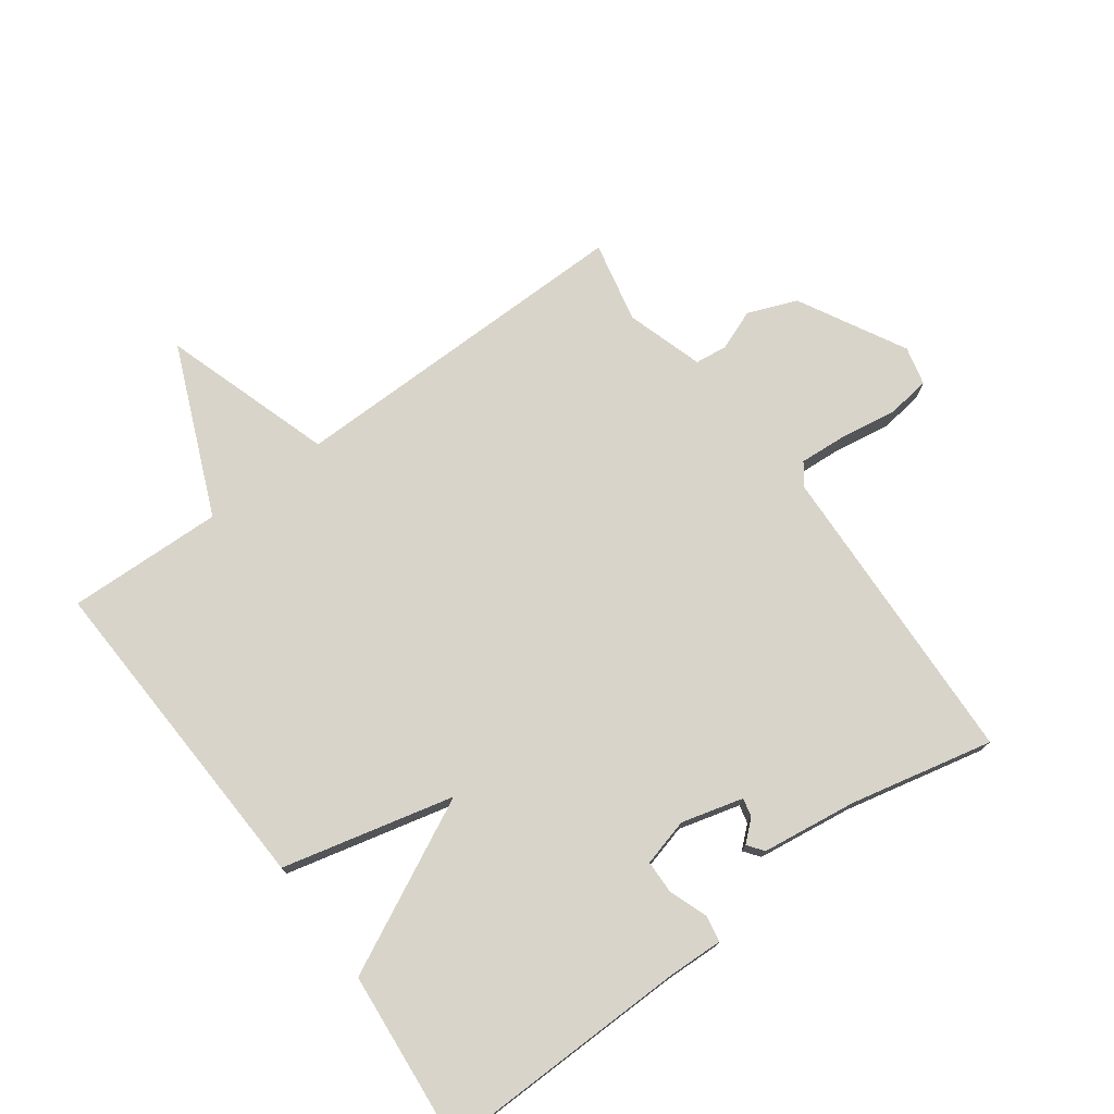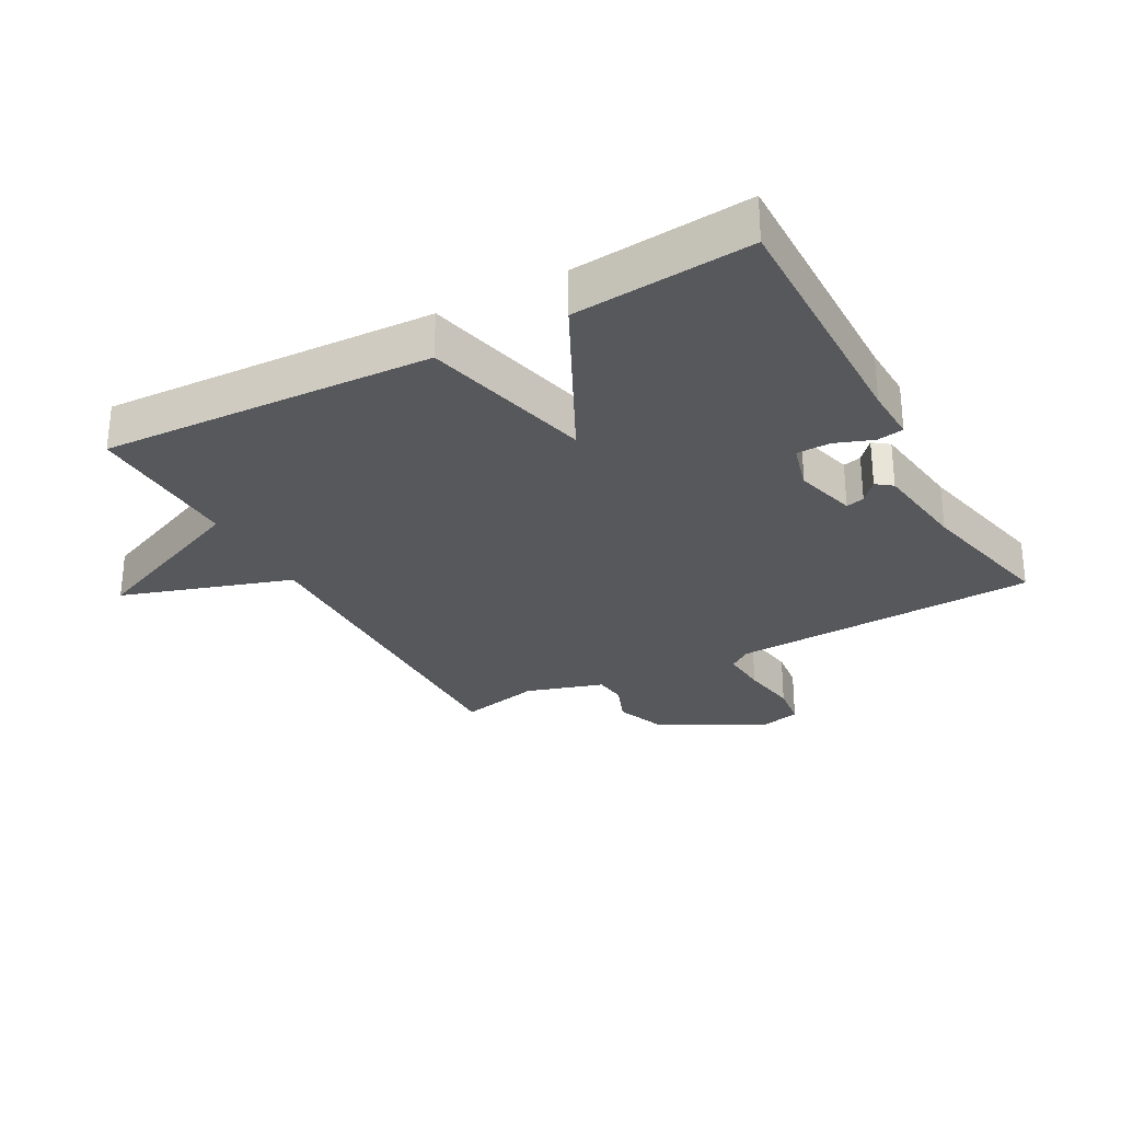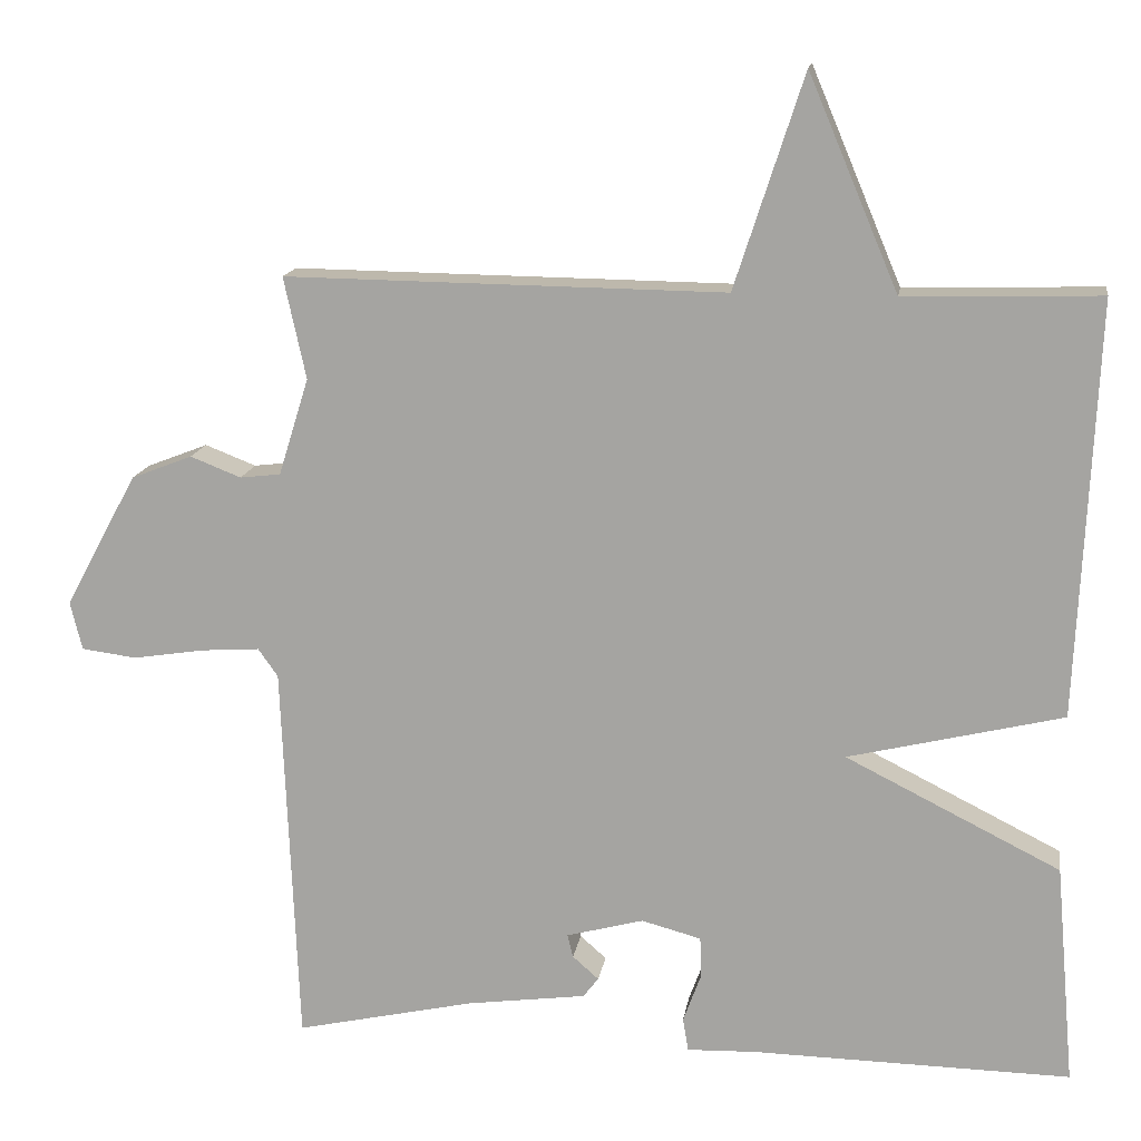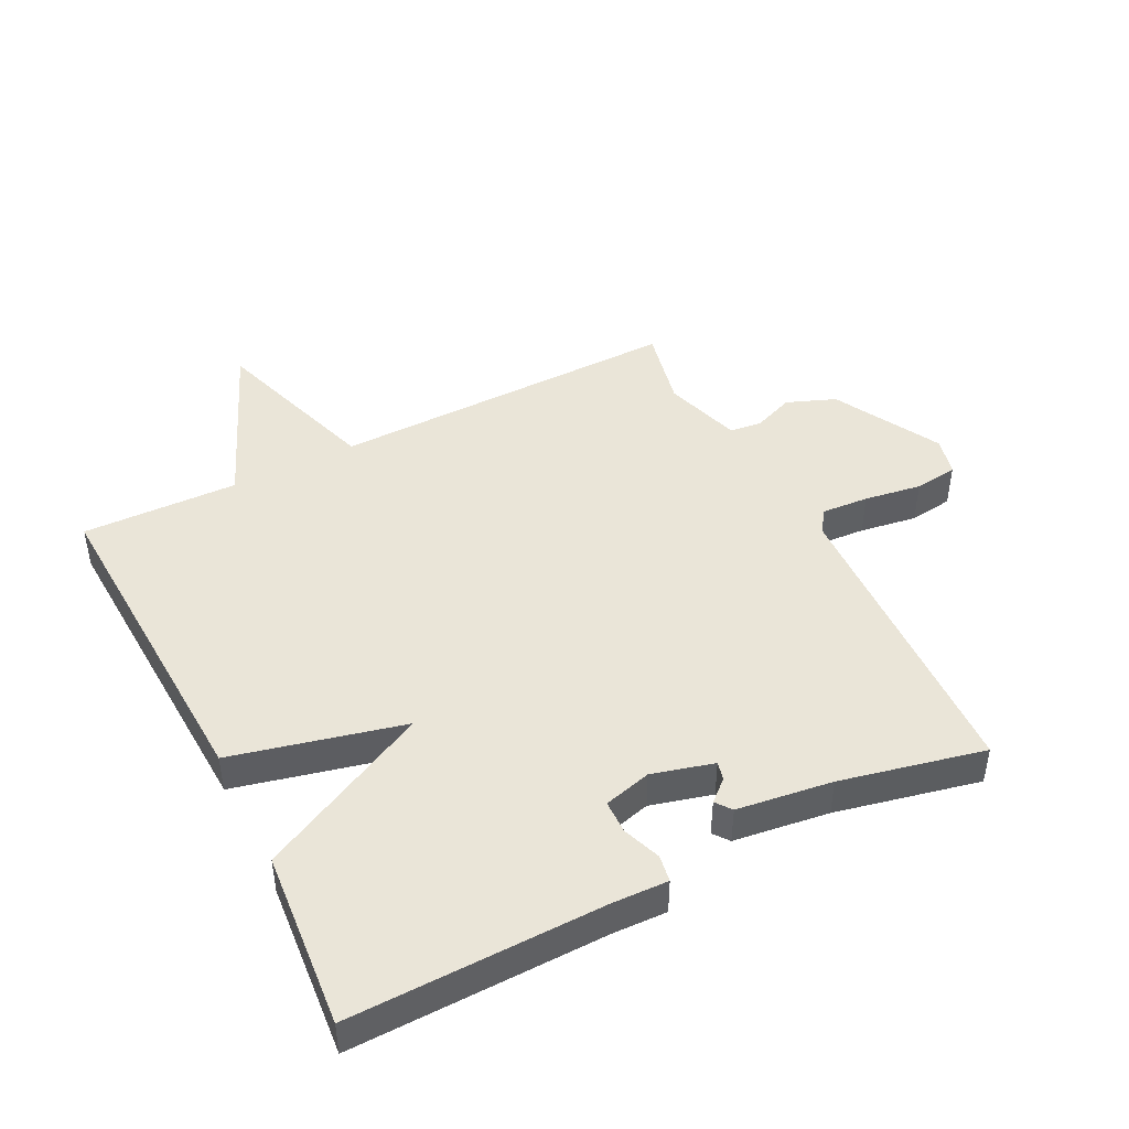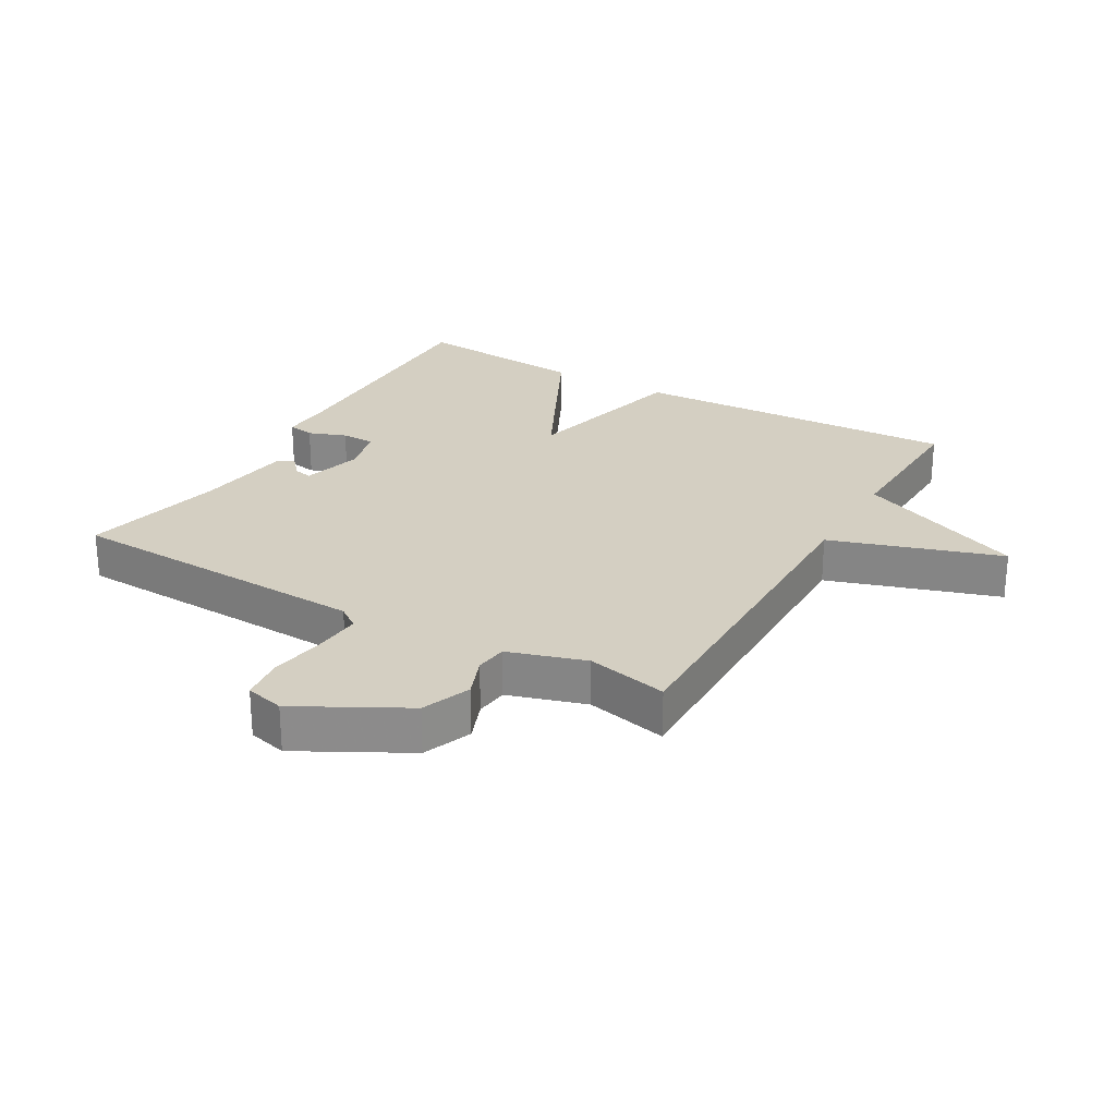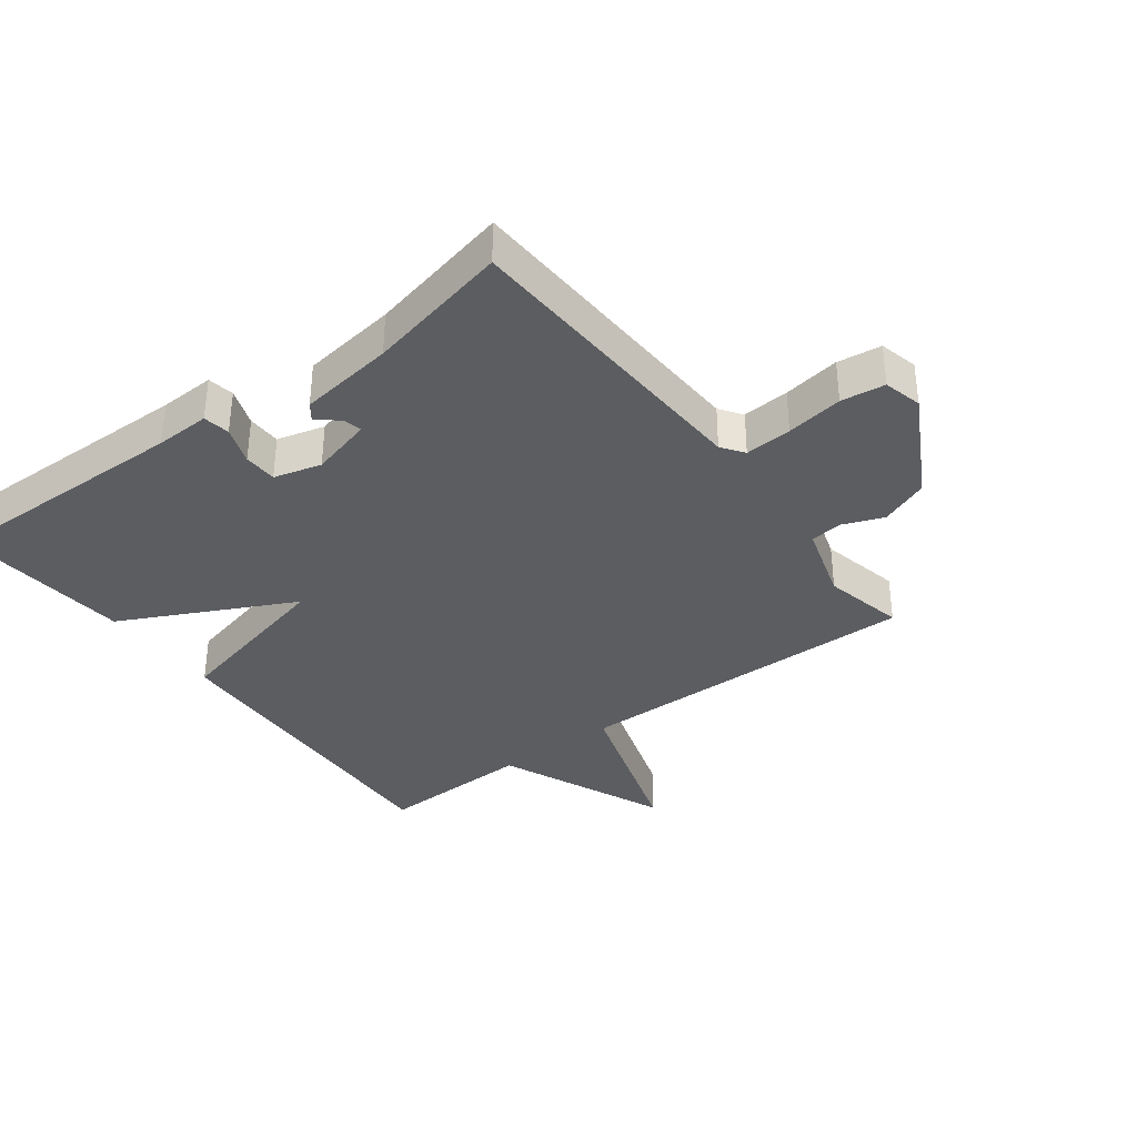
<metadata>
{"format":"obj","ext":"obj","renderer":"f3d","projection":"perspective","resolution":1024,"background":"white","views":[{"elev":75.1,"azim":143.8,"up":"+Y"},{"elev":-28.6,"azim":118.7,"up":"+Y"},{"elev":14.7,"azim":8.7,"up":"+Z"},{"elev":45.3,"azim":153.1,"up":"+Y"},{"elev":25.8,"azim":-60.0,"up":"+Y"},{"elev":-35.7,"azim":-143.0,"up":"+Y"}]}
</metadata>
<code>
v -0.5 0.07 0.5
v 0.054 0.07 0.493
v 0.141 0.07 0.761
v 0.254 0.07 0.493
v 0.5 0.07 0.5
v 0.476 0.07 -0.022
v 0.206 0.07 -0.087
v 0.476 0.07 -0.222
v 0.5 0.07 -0.5
v 0.1 0.07 -0.493
v 0.013 0.07 -0.496
v 0.006 0.07 -0.454
v 0.028 0.07 -0.394
v 0.027 0.07 -0.341
v -0.048 0.07 -0.321
v -0.145 0.07 -0.347
v -0.138 0.07 -0.376
v -0.105 0.07 -0.405
v -0.124 0.07 -0.43
v -0.274 0.07 -0.45
v -0.5 0.07 -0.5
v -0.52 0.07 -0.015
v -0.545 0.07 0.02
v -0.619 0.07 0.015
v -0.709 0.07 0.001
v -0.778 0.07 0.01
v -0.793 0.07 0.071
v -0.702 0.07 0.239
v -0.625 0.07 0.269
v -0.561 0.07 0.244
v -0.51 0.07 0.25
v -0.472 0.07 0.372
v -0.5 0 0.5
v 0.054 0 0.493
v 0.141 0 0.761
v 0.254 0 0.493
v 0.5 0 0.5
v 0.476 0 -0.022
v 0.206 0 -0.087
v 0.476 0 -0.222
v 0.5 0 -0.5
v 0.1 0 -0.493
v 0.013 0 -0.496
v 0.006 0 -0.454
v 0.028 0 -0.394
v 0.027 0 -0.341
v -0.048 0 -0.321
v -0.145 0 -0.347
v -0.138 0 -0.376
v -0.105 0 -0.405
v -0.124 0 -0.43
v -0.274 0 -0.45
v -0.5 0 -0.5
v -0.52 0 -0.015
v -0.545 0 0.02
v -0.619 0 0.015
v -0.709 0 0.001
v -0.778 0 0.01
v -0.793 0 0.071
v -0.702 0 0.239
v -0.625 0 0.269
v -0.561 0 0.244
v -0.51 0 0.25
v -0.472 0 0.372
f 28 29 30
f 27 28 30
f 26 27 30
f 25 26 30
f 24 25 30
f 23 24 30 31
f 22 23 31 32
f 20 21 22 32
f 17 18 19 20
f 20 32 1
f 17 20 1
f 16 17 1
f 10 11 12 13
f 10 13 14
f 9 10 14
f 8 9 14
f 7 8 14
f 4 5 6 7
f 7 14 15
f 4 7 15
f 3 4 15
f 2 3 15
f 1 2 15 16
f 62 61 60
f 62 60 59
f 62 59 58
f 62 58 57
f 62 57 56
f 63 62 56 55
f 64 63 55 54
f 64 54 53 52
f 52 51 50 49
f 33 64 52
f 33 52 49
f 33 49 48
f 45 44 43 42
f 46 45 42
f 46 42 41
f 46 41 40
f 46 40 39
f 39 38 37 36
f 47 46 39
f 47 39 36
f 47 36 35
f 47 35 34
f 48 47 34 33
f 1 33 34 2
f 2 34 35 3
f 3 35 36 4
f 4 36 37 5
f 5 37 38 6
f 6 38 39 7
f 7 39 40 8
f 8 40 41 9
f 9 41 42 10
f 10 42 43 11
f 11 43 44 12
f 12 44 45 13
f 13 45 46 14
f 14 46 47 15
f 15 47 48 16
f 16 48 49 17
f 17 49 50 18
f 18 50 51 19
f 19 51 52 20
f 20 52 53 21
f 21 53 54 22
f 22 54 55 23
f 23 55 56 24
f 24 56 57 25
f 25 57 58 26
f 26 58 59 27
f 27 59 60 28
f 28 60 61 29
f 29 61 62 30
f 30 62 63 31
f 31 63 64 32
f 32 64 33 1

</code>
